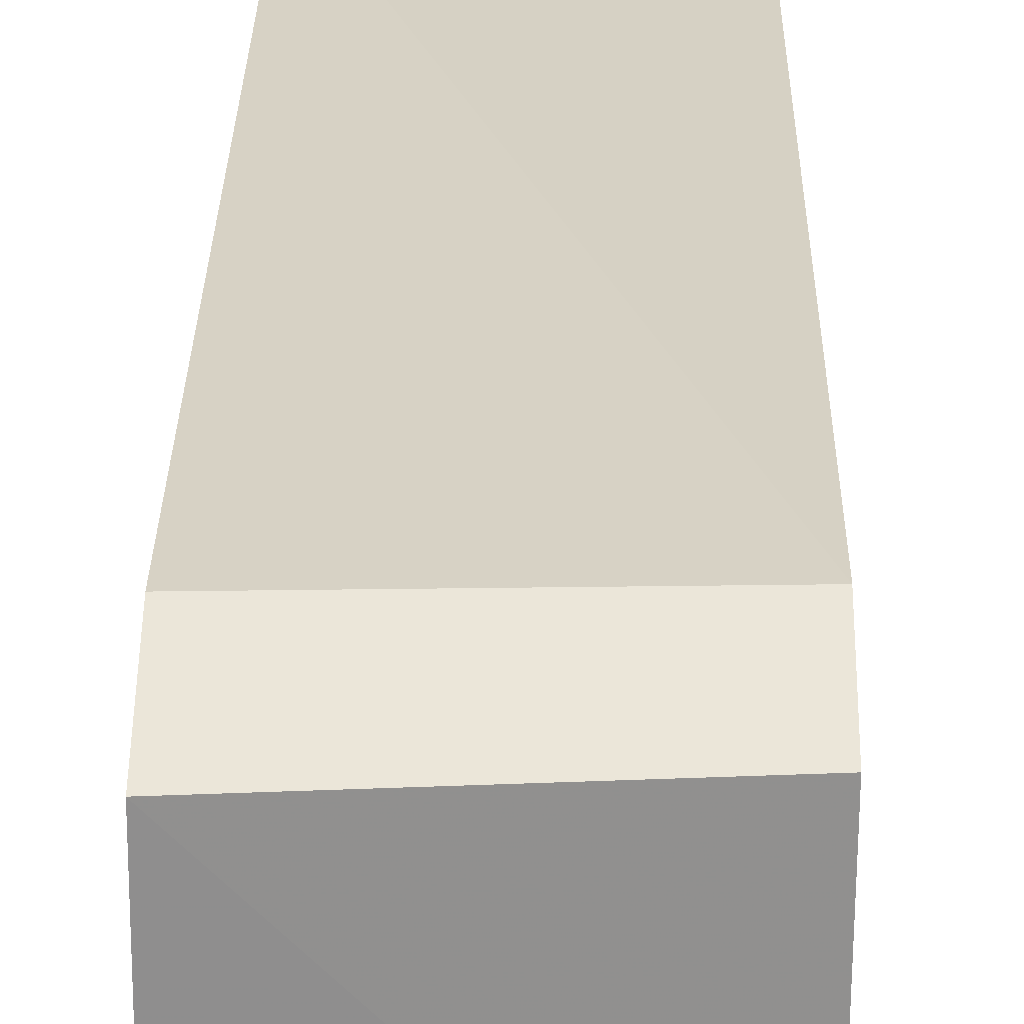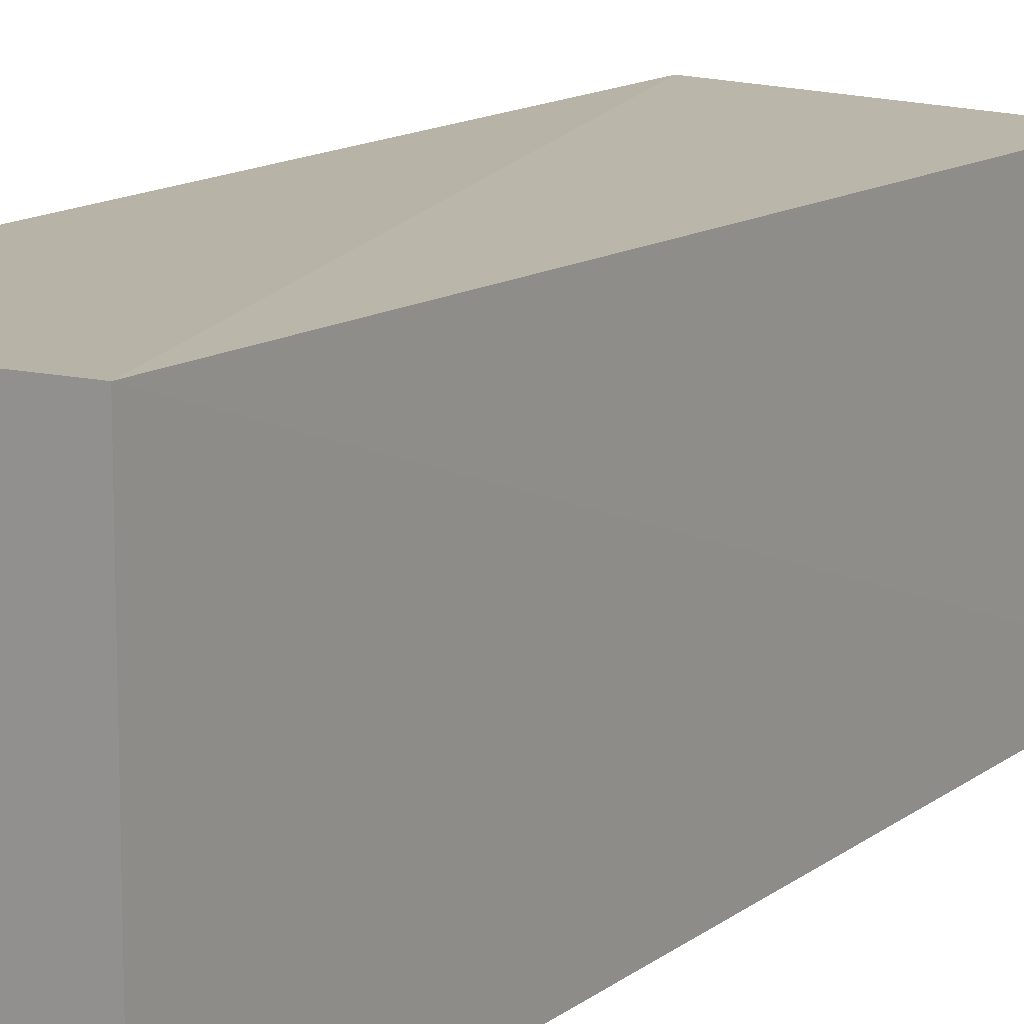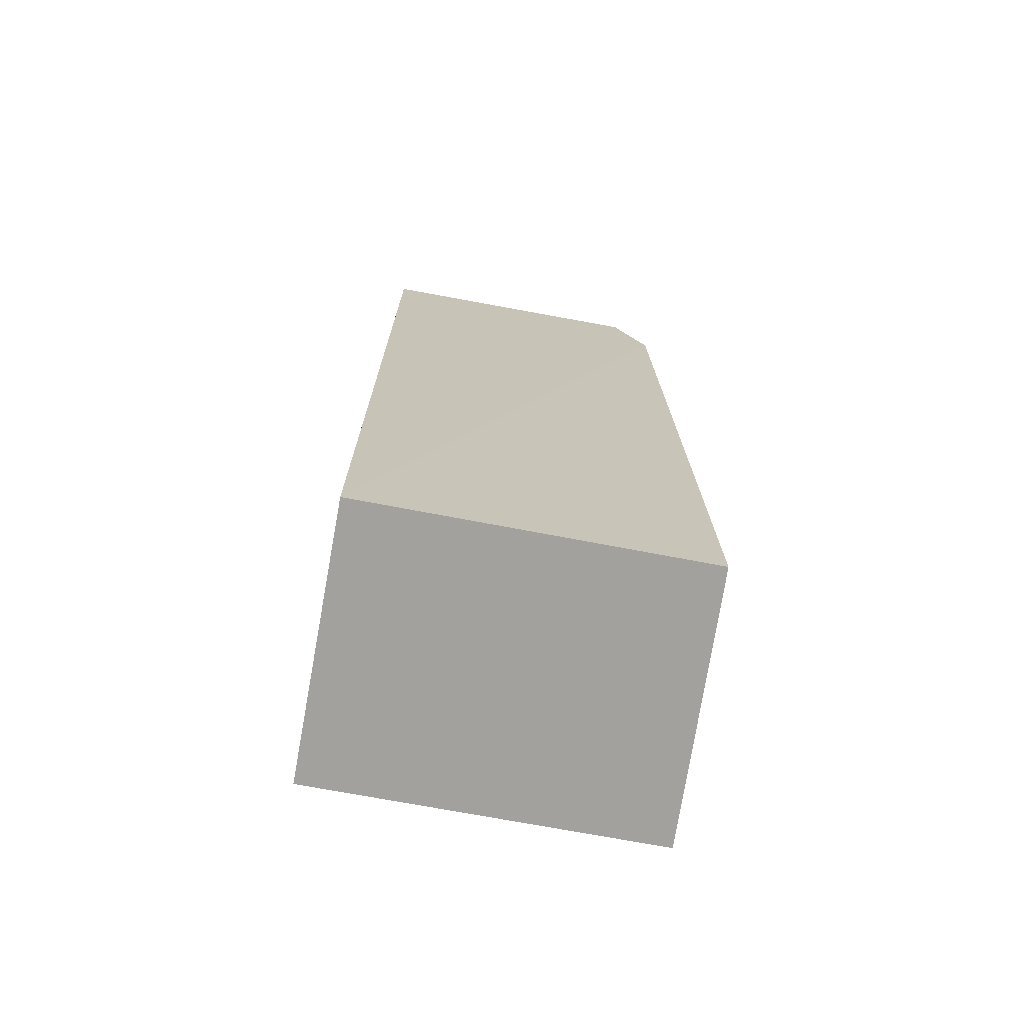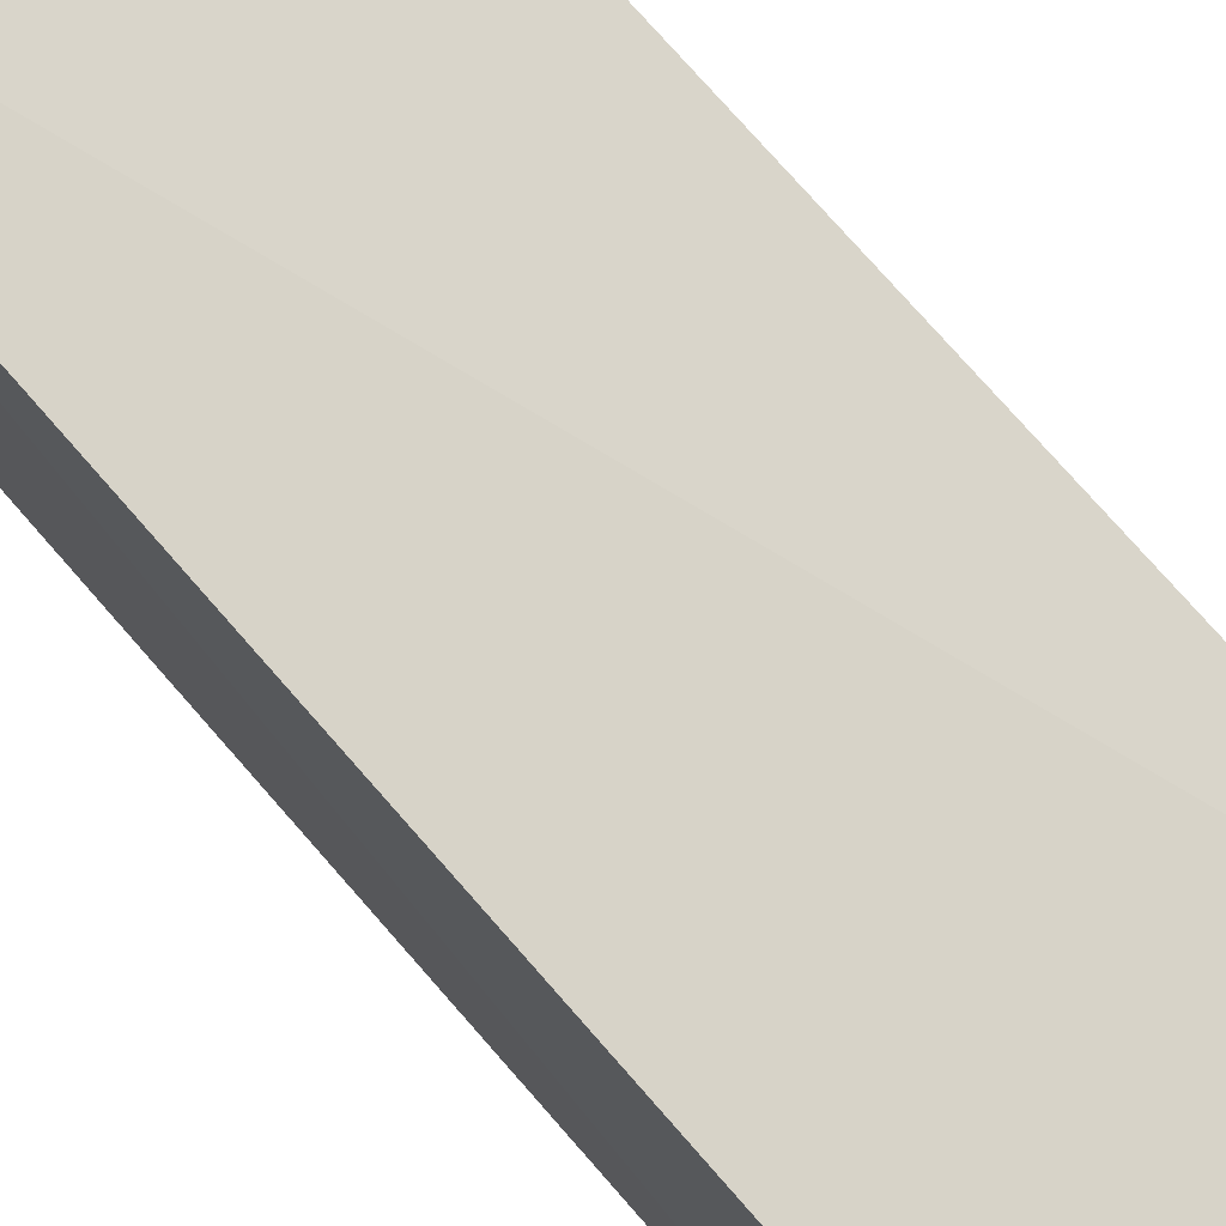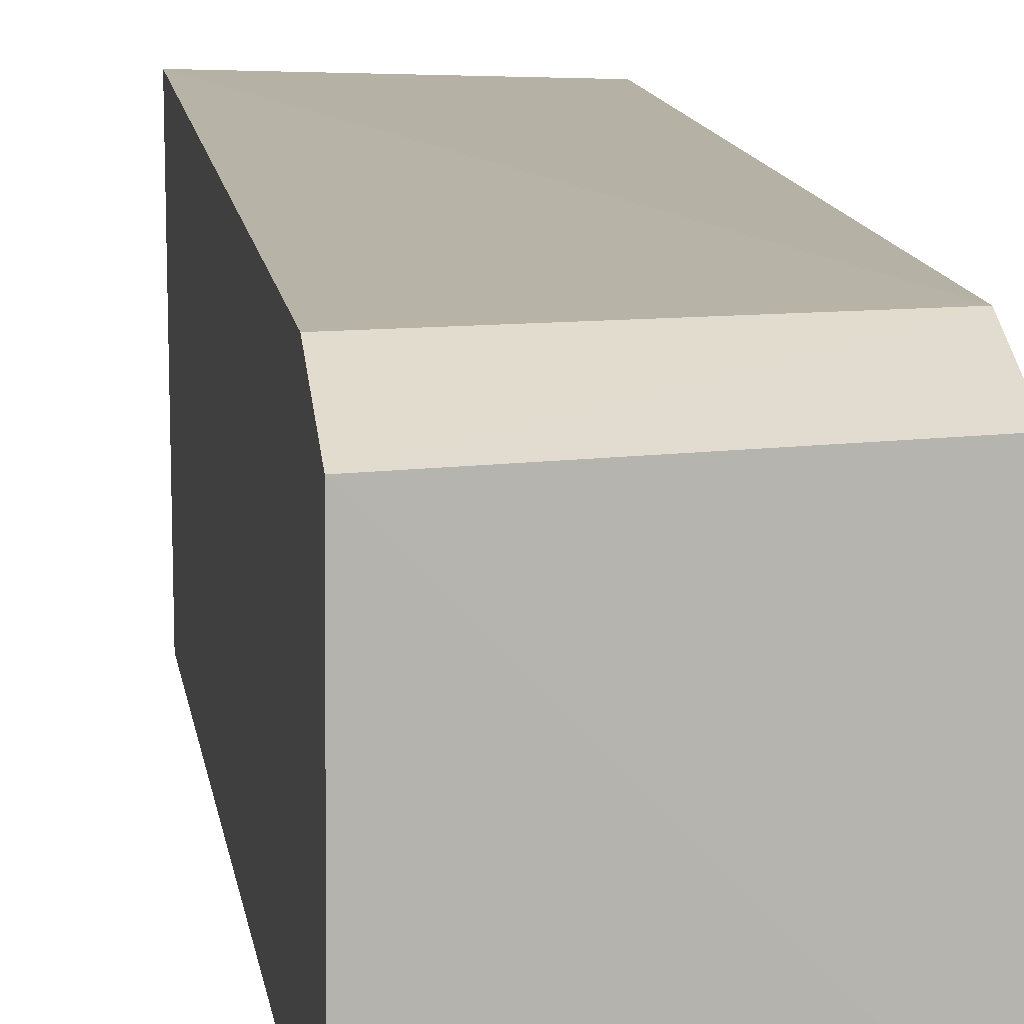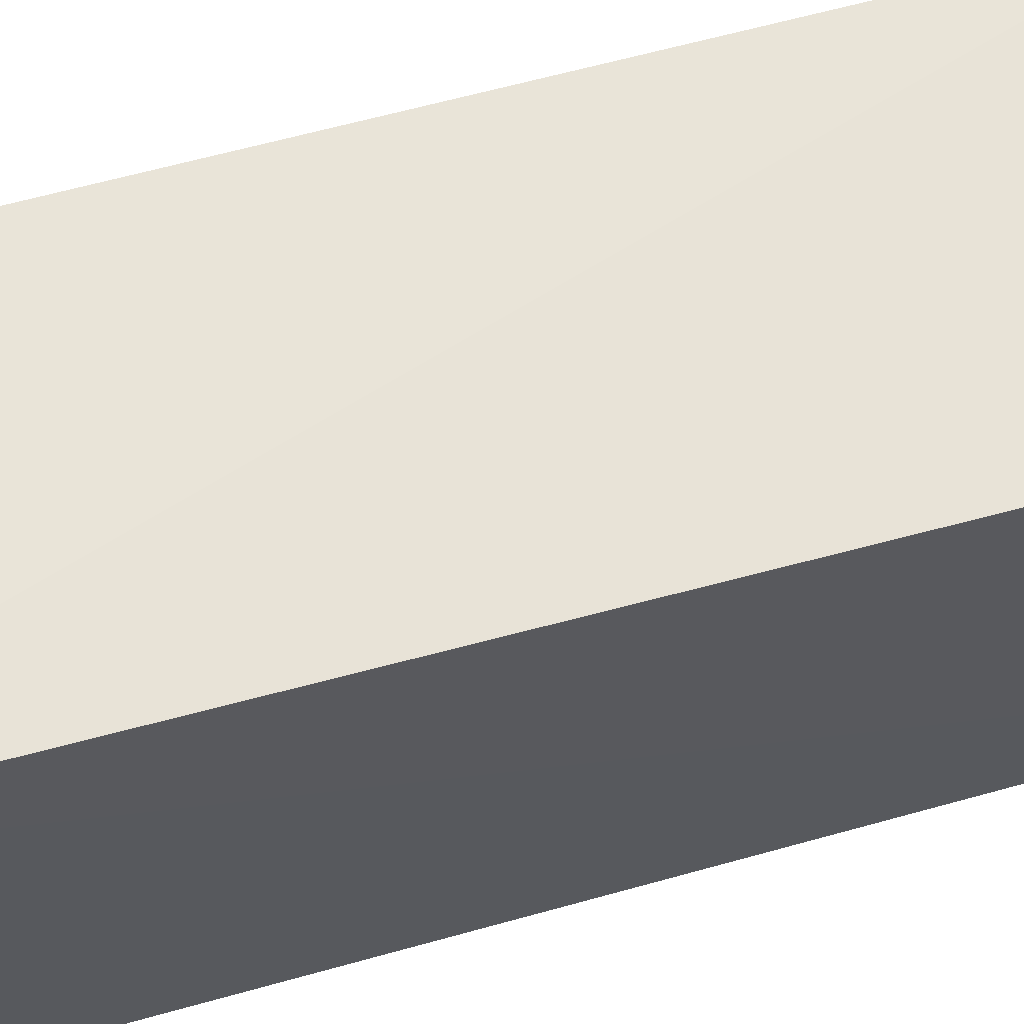
<metadata>
{"format":"obj","ext":"obj","renderer":"f3d","projection":"perspective","resolution":1024,"background":"white","views":[{"elev":25.8,"azim":-179.0,"up":"+Z"},{"elev":14.8,"azim":33.4,"up":"+Z"},{"elev":-72.1,"azim":-100.5,"up":"+Y"},{"elev":75.5,"azim":138.8,"up":"+Z"},{"elev":11.1,"azim":172.0,"up":"+Z"},{"elev":62.8,"azim":74.0,"up":"+Z"}]}
</metadata>
<code>
v -0.01154 0.01926 0.07827
v -0.01148 0.0006315 0.07884
v -0.01151 0.0006208 0.07124
v -0.01747 0.02122 0.07125
v -0.01751 0.01921 0.07837
v -0.0115 0.02136 0.07125
v -0.0175 0.0006208 0.07124
v -0.01154 0.02128 0.07743
v -0.01746 0.0006184 0.07863
v -0.01751 0.02106 0.07759
f 5 2 1
f 6 1 2
f 6 2 3
f 7 6 3
f 7 4 6
f 8 5 1
f 8 1 6
f 8 6 4
f 9 7 3
f 9 3 2
f 9 2 5
f 9 5 7
f 10 7 5
f 10 4 7
f 10 8 4
f 10 5 8

</code>
